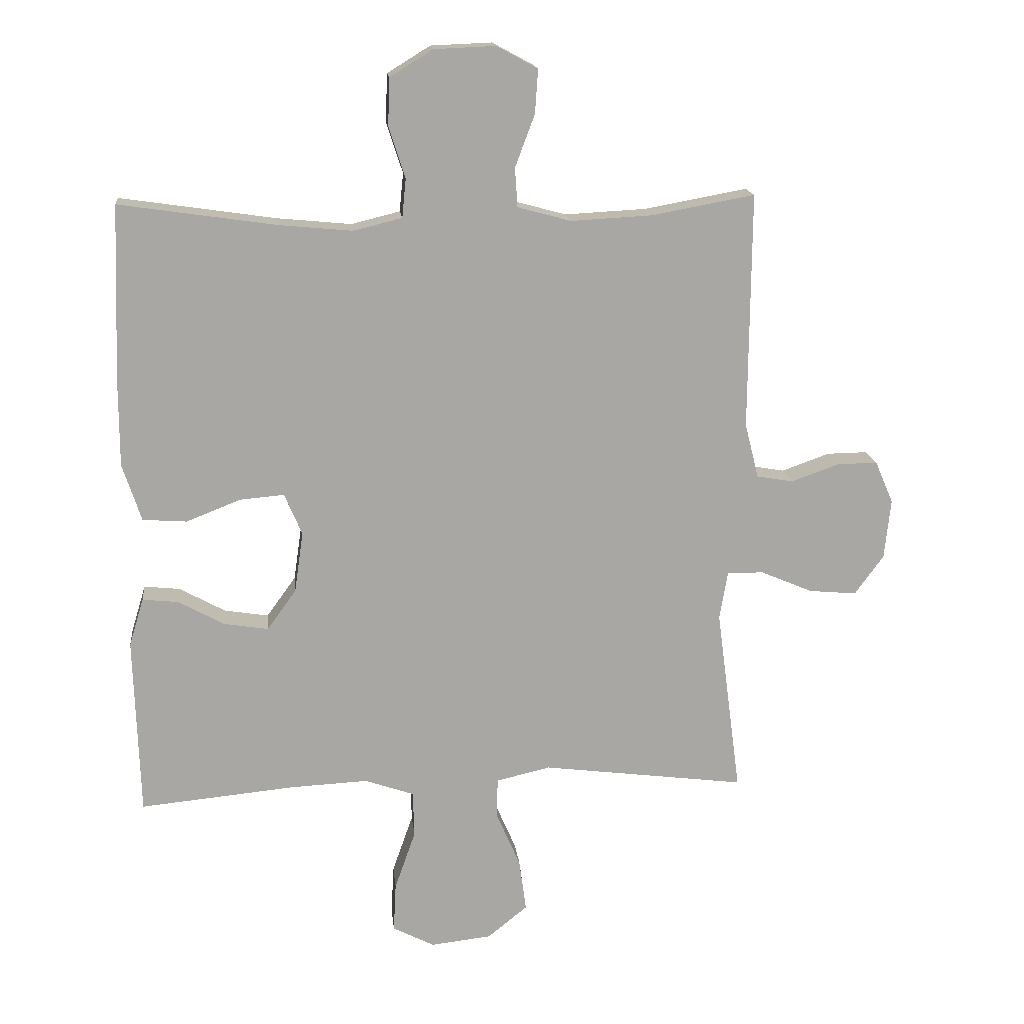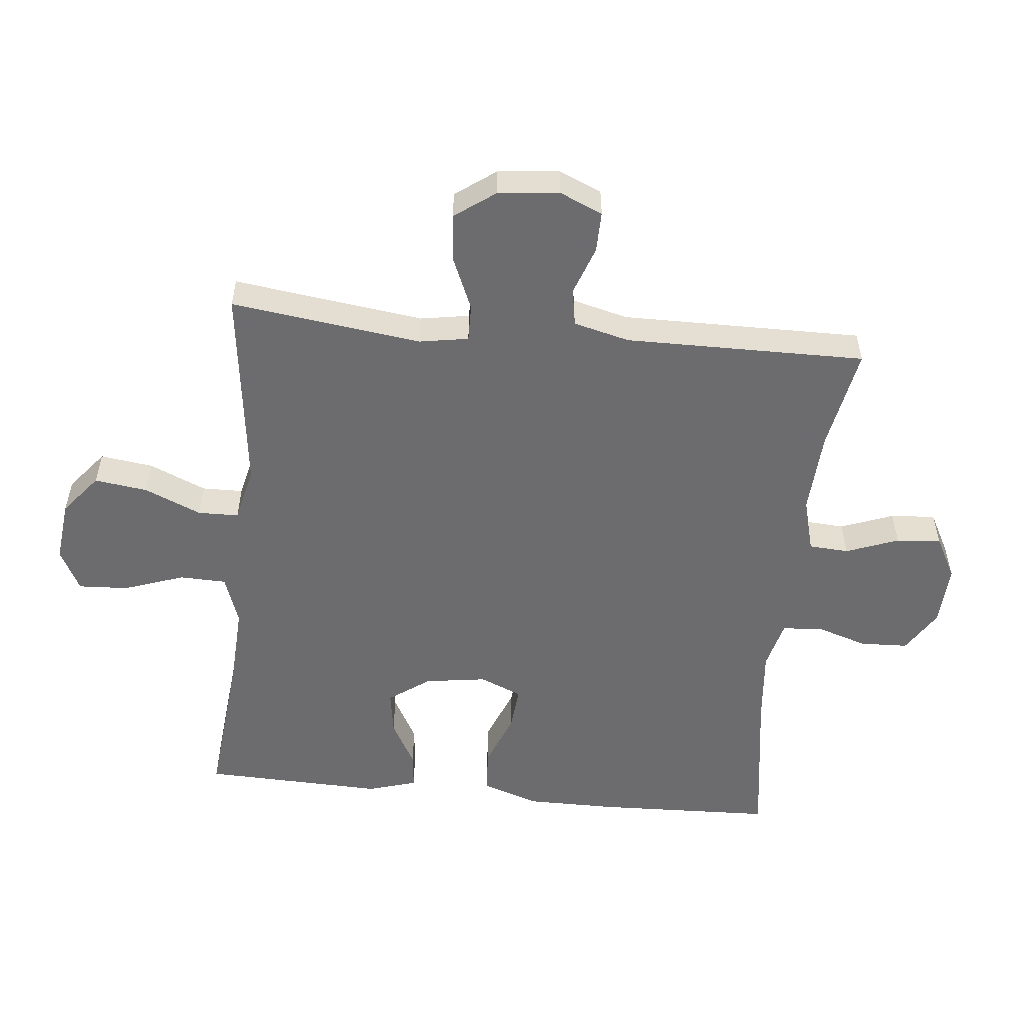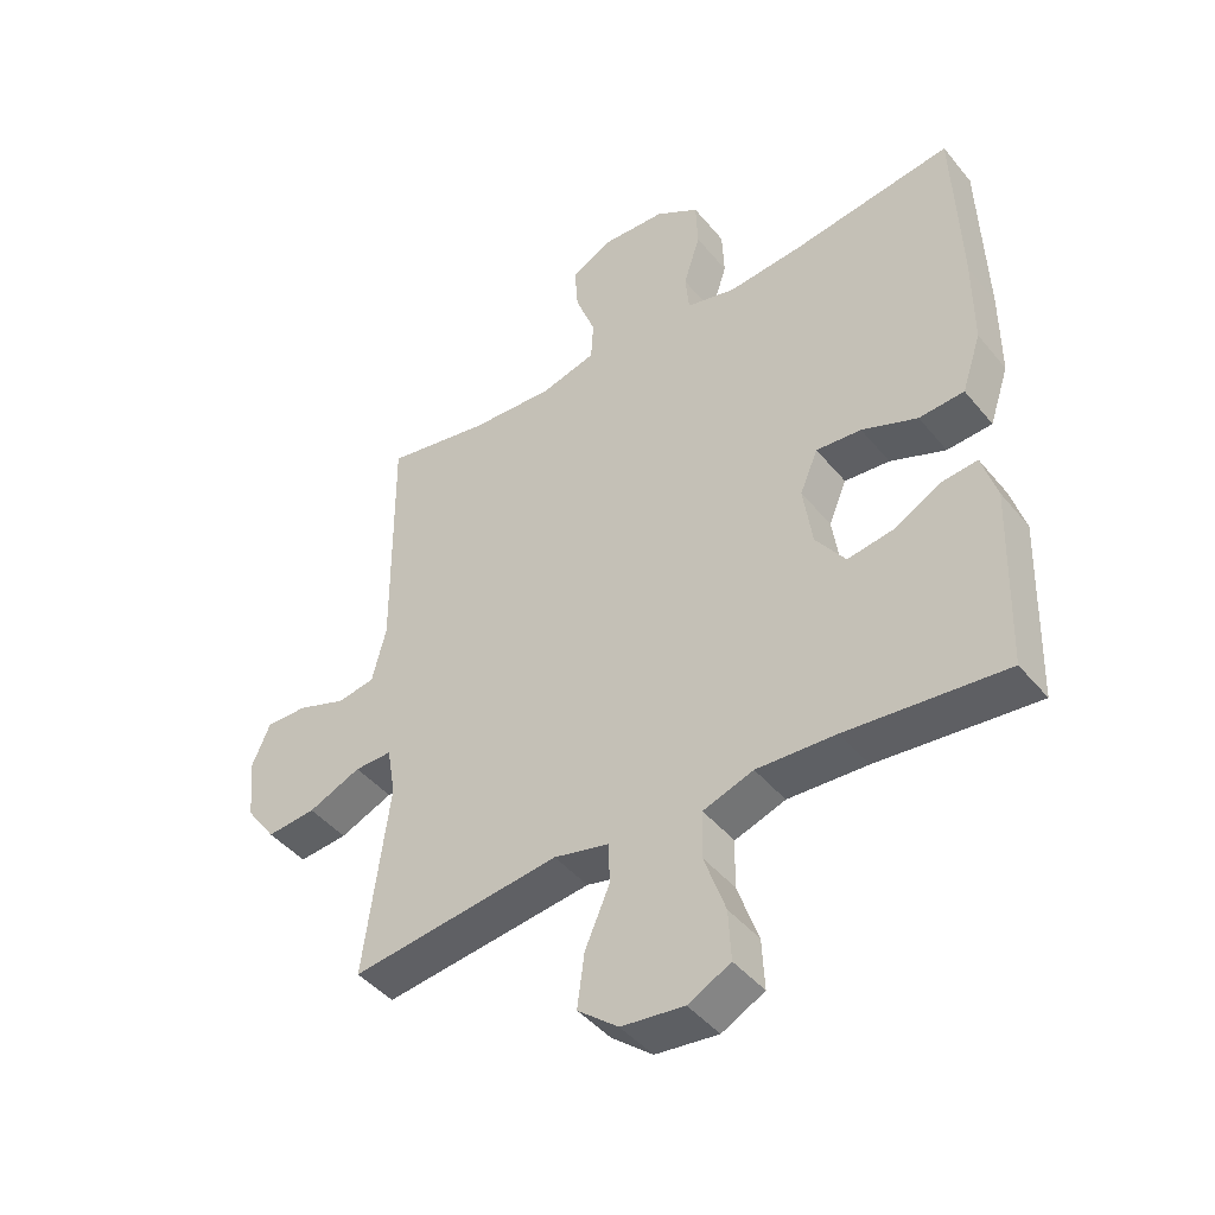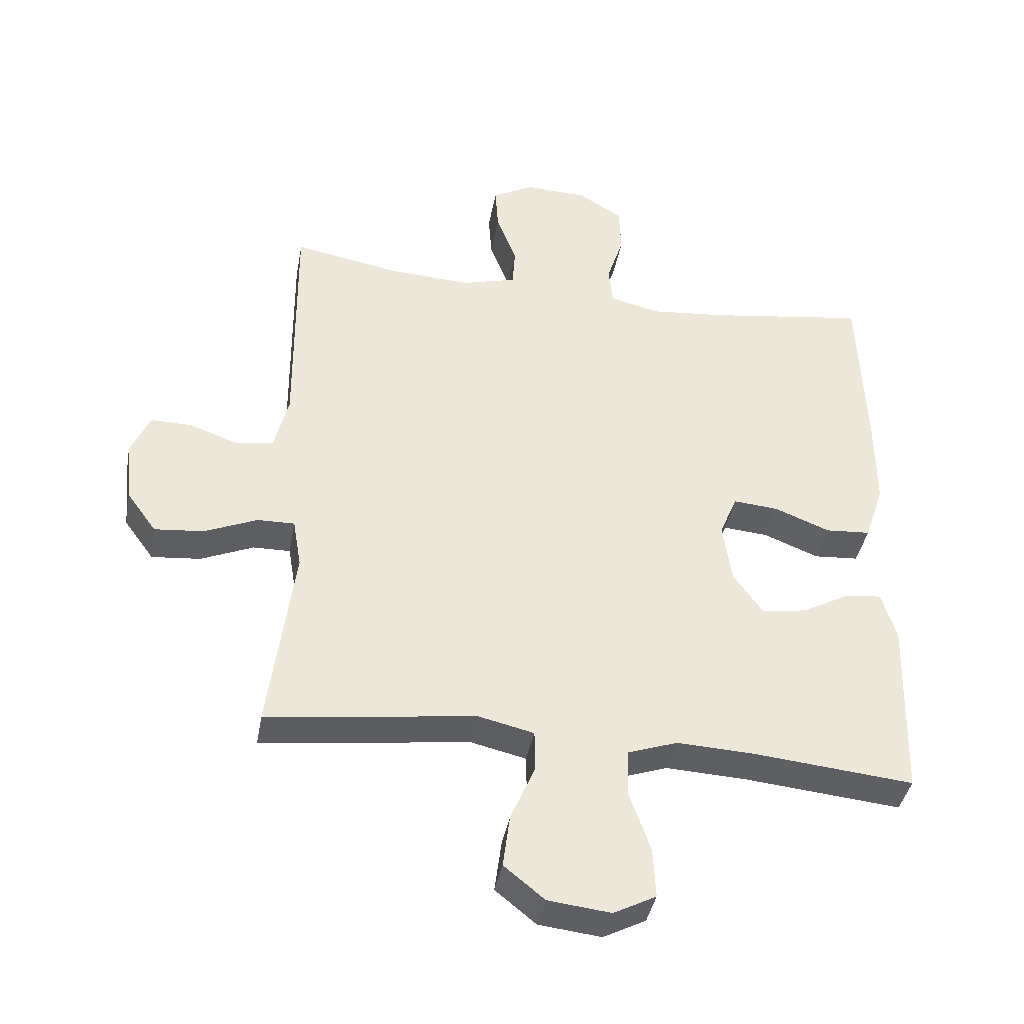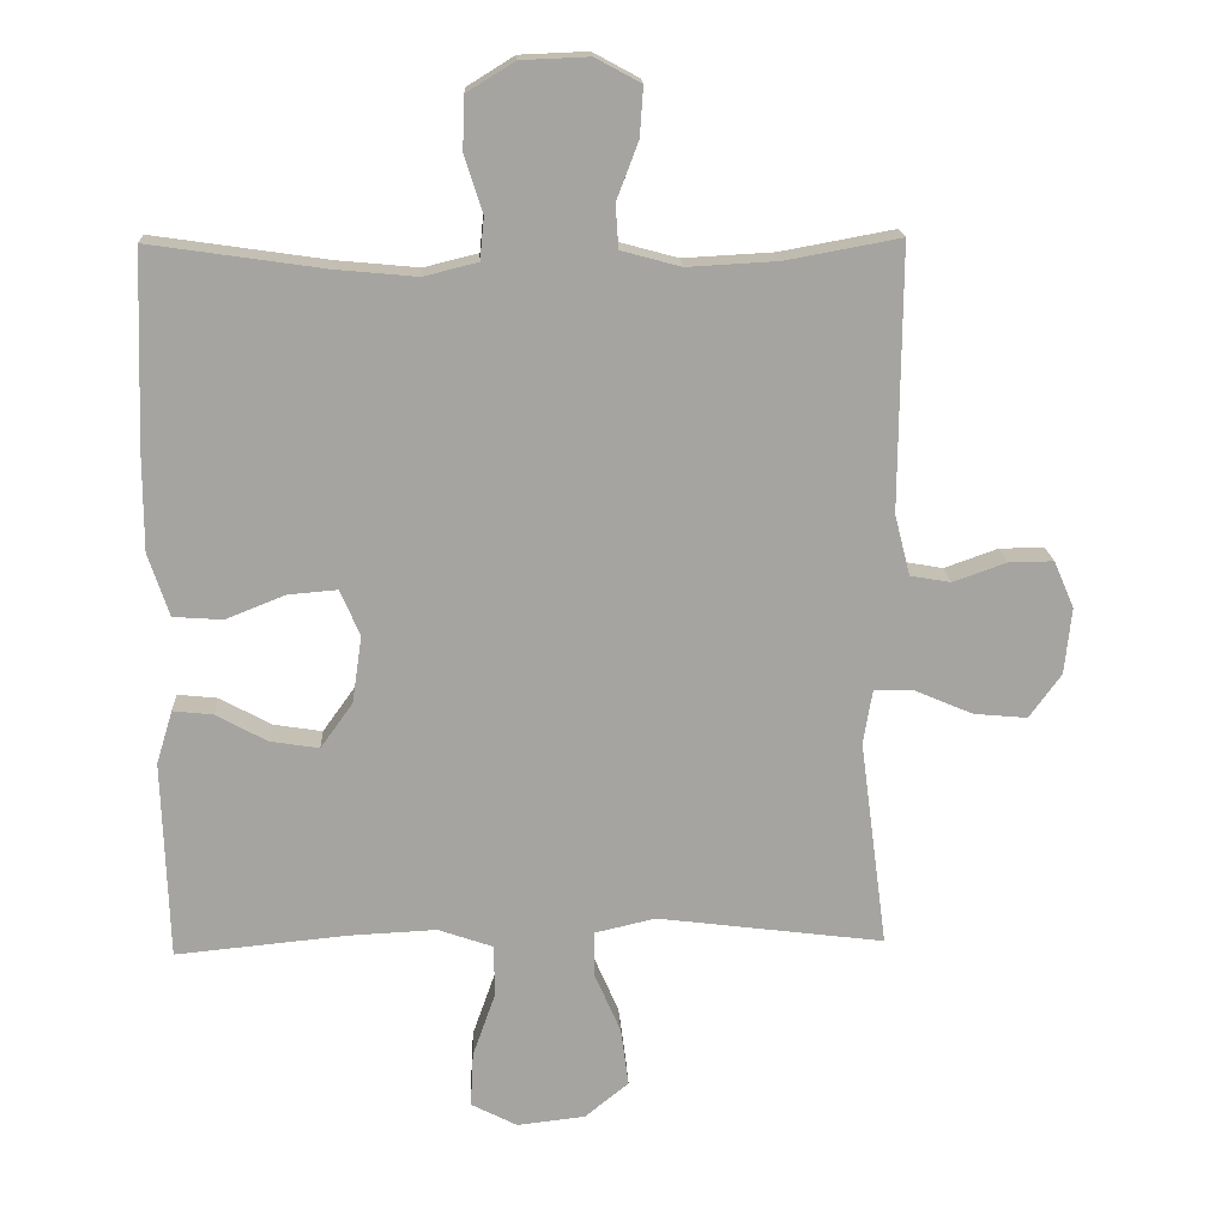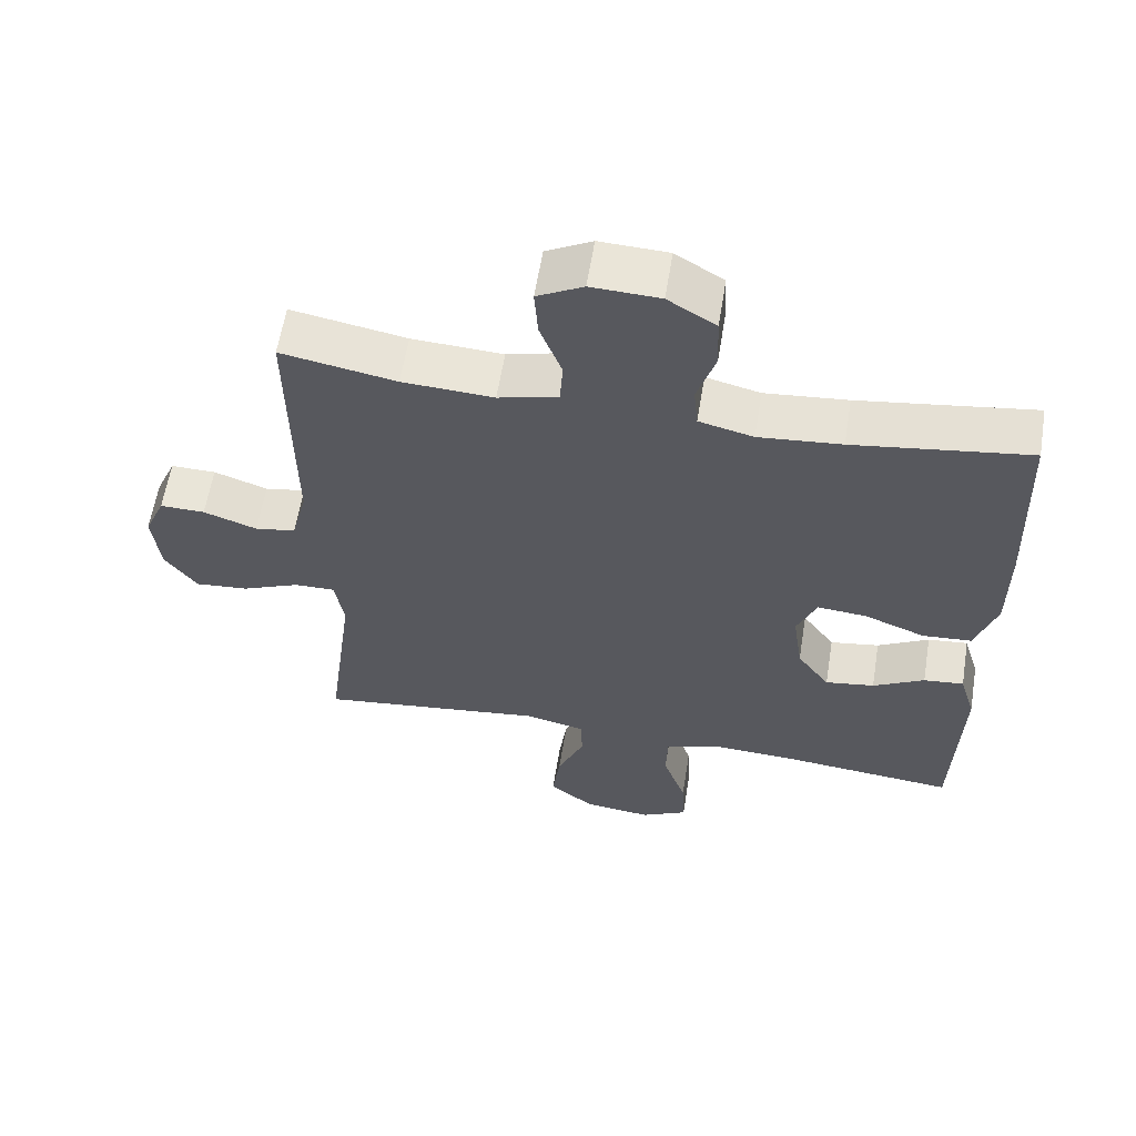
<metadata>
{"format":"obj","ext":"obj","renderer":"f3d","projection":"perspective","resolution":1024,"background":"white","views":[{"elev":15.8,"azim":174.0,"up":"+Z"},{"elev":-53.8,"azim":-95.8,"up":"+Y"},{"elev":-44.3,"azim":36.5,"up":"+Z"},{"elev":-39.9,"azim":-10.2,"up":"+Z"},{"elev":17.0,"azim":177.3,"up":"+Z"},{"elev":60.1,"azim":9.2,"up":"+Z"}]}
</metadata>
<code>
v -0.5 0.07 -0.5
v -0.461 0.07 -0.203
v -0.474 0.07 -0.126
v -0.532 0.07 -0.127
v -0.614 0.07 -0.162
v -0.69 0.07 -0.169
v -0.736 0.07 -0.106
v -0.746 0.07 -0.011
v -0.717 0.07 0.056
v -0.653 0.07 0.055
v -0.577 0.07 0.028
v -0.519 0.07 0.038
v -0.497 0.07 0.125
v -0.5 0.07 0.5
v -0.337 0.07 0.47
v -0.208 0.07 0.463
v -0.123 0.07 0.486
v -0.119 0.07 0.548
v -0.15 0.07 0.63
v -0.155 0.07 0.7
v -0.09 0.07 0.735
v 0.007 0.07 0.731
v 0.075 0.07 0.689
v 0.078 0.07 0.614
v 0.052 0.07 0.533
v 0.058 0.07 0.472
v 0.135 0.07 0.453
v 0.252 0.07 0.464
v 0.5 0.07 0.5
v 0.51 0.07 0.223
v 0.51 0.07 0.084
v 0.48 0.07 -0.006
v 0.41 0.07 -0.011
v 0.324 0.07 0.023
v 0.254 0.07 0.029
v 0.226 0.07 -0.037
v 0.24 0.07 -0.133
v 0.286 0.07 -0.197
v 0.356 0.07 -0.186
v 0.429 0.07 -0.146
v 0.486 0.07 -0.14
v 0.509 0.07 -0.216
v 0.5 0.07 -0.5
v 0.254 0.07 -0.476
v 0.131 0.07 -0.47
v 0.053 0.07 -0.497
v 0.051 0.07 -0.57
v 0.084 0.07 -0.664
v 0.088 0.07 -0.742
v 0.022 0.07 -0.776
v -0.075 0.07 -0.765
v -0.138 0.07 -0.714
v -0.127 0.07 -0.631
v -0.089 0.07 -0.543
v -0.09 0.07 -0.479
v -0.176 0.07 -0.459
v -0.5 0 -0.5
v -0.461 0 -0.203
v -0.474 0 -0.126
v -0.532 0 -0.127
v -0.614 0 -0.162
v -0.69 0 -0.169
v -0.736 0 -0.106
v -0.746 0 -0.011
v -0.717 0 0.056
v -0.653 0 0.055
v -0.577 0 0.028
v -0.519 0 0.038
v -0.497 0 0.125
v -0.5 0 0.5
v -0.337 0 0.47
v -0.208 0 0.463
v -0.123 0 0.486
v -0.119 0 0.548
v -0.15 0 0.63
v -0.155 0 0.7
v -0.09 0 0.735
v 0.007 0 0.731
v 0.075 0 0.689
v 0.078 0 0.614
v 0.052 0 0.533
v 0.058 0 0.472
v 0.135 0 0.453
v 0.252 0 0.464
v 0.5 0 0.5
v 0.51 0 0.223
v 0.51 0 0.084
v 0.48 0 -0.006
v 0.41 0 -0.011
v 0.324 0 0.023
v 0.254 0 0.029
v 0.226 0 -0.037
v 0.24 0 -0.133
v 0.286 0 -0.197
v 0.356 0 -0.186
v 0.429 0 -0.146
v 0.486 0 -0.14
v 0.509 0 -0.216
v 0.5 0 -0.5
v 0.254 0 -0.476
v 0.131 0 -0.47
v 0.053 0 -0.497
v 0.051 0 -0.57
v 0.084 0 -0.664
v 0.088 0 -0.742
v 0.022 0 -0.776
v -0.075 0 -0.765
v -0.138 0 -0.714
v -0.127 0 -0.631
v -0.089 0 -0.543
v -0.09 0 -0.479
v -0.176 0 -0.459
f 52 53 54
f 51 52 54
f 50 51 54
f 49 50 54
f 48 49 54
f 47 48 54
f 46 47 54 55
f 45 46 55 56
f 42 43 44
f 41 42 44
f 40 41 44
f 39 40 44
f 38 39 44 45
f 37 38 45 56
f 32 33 34
f 31 32 34
f 30 31 34
f 29 30 34
f 28 29 34
f 27 28 34 35
f 26 27 35 36
f 23 24 25
f 22 23 25
f 21 22 25
f 20 21 25
f 19 20 25
f 18 19 25
f 17 18 25 26
f 56 1 2
f 37 56 2
f 36 37 2
f 26 36 2
f 17 26 2
f 16 17 2
f 9 10 11
f 8 9 11
f 7 8 11
f 6 7 11
f 5 6 11
f 4 5 11
f 3 4 11 12
f 15 16 2 3
f 13 14 15 3
f 3 12 13
f 110 109 108
f 110 108 107
f 110 107 106
f 110 106 105
f 110 105 104
f 110 104 103
f 111 110 103 102
f 112 111 102 101
f 100 99 98
f 100 98 97
f 100 97 96
f 100 96 95
f 101 100 95 94
f 112 101 94 93
f 90 89 88
f 90 88 87
f 90 87 86
f 90 86 85
f 90 85 84
f 91 90 84 83
f 92 91 83 82
f 81 80 79
f 81 79 78
f 81 78 77
f 81 77 76
f 81 76 75
f 81 75 74
f 82 81 74 73
f 58 57 112
f 58 112 93
f 58 93 92
f 58 92 82
f 58 82 73
f 58 73 72
f 67 66 65
f 67 65 64
f 67 64 63
f 67 63 62
f 67 62 61
f 67 61 60
f 68 67 60 59
f 59 58 72 71
f 59 71 70 69
f 69 68 59
f 1 57 58 2
f 2 58 59 3
f 3 59 60 4
f 4 60 61 5
f 5 61 62 6
f 6 62 63 7
f 7 63 64 8
f 8 64 65 9
f 9 65 66 10
f 10 66 67 11
f 11 67 68 12
f 12 68 69 13
f 13 69 70 14
f 14 70 71 15
f 15 71 72 16
f 16 72 73 17
f 17 73 74 18
f 18 74 75 19
f 19 75 76 20
f 20 76 77 21
f 21 77 78 22
f 22 78 79 23
f 23 79 80 24
f 24 80 81 25
f 25 81 82 26
f 26 82 83 27
f 27 83 84 28
f 28 84 85 29
f 29 85 86 30
f 30 86 87 31
f 31 87 88 32
f 32 88 89 33
f 33 89 90 34
f 34 90 91 35
f 35 91 92 36
f 36 92 93 37
f 37 93 94 38
f 38 94 95 39
f 39 95 96 40
f 40 96 97 41
f 41 97 98 42
f 42 98 99 43
f 43 99 100 44
f 44 100 101 45
f 45 101 102 46
f 46 102 103 47
f 47 103 104 48
f 48 104 105 49
f 49 105 106 50
f 50 106 107 51
f 51 107 108 52
f 52 108 109 53
f 53 109 110 54
f 54 110 111 55
f 55 111 112 56
f 56 112 57 1

</code>
